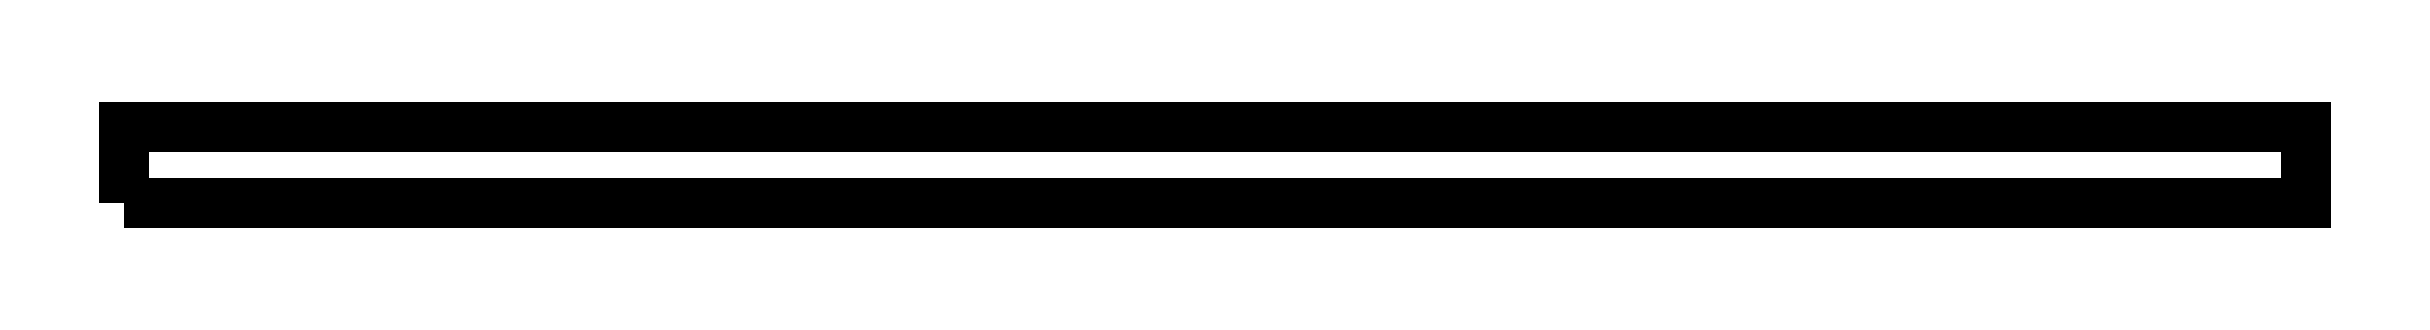
<metadata>
{"format":"dxf","ext":"dxf","renderer":"ezdxf+matplotlib","layout":"modelspace","background":"white","min_lineweight":24,"dpi":150}
</metadata>
<code>
0
SECTION
2
ENTITIES
0
TEXT
8
SCRIBE
10
30
20
30
30
0
40
10
1
123
0
TEXT
8
TEXT
10
30
20
15
30
0
40
10
1
1+PP240X120X6_54157_2010+C255
0
POLYLINE
8
CUT
66
1
10
0
20
0
30
0
70
1
0
VERTEX
8
CUT
10
0
20
0
30
0
42
0
0
VERTEX
8
CUT
10
0
20
240
30
0
42
0
0
VERTEX
8
CUT
10
6812
20
240
30
0
42
0
0
VERTEX
8
CUT
10
6812
20
0
30
0
42
0
0
SEQEND
0
ENDSEC
0
EOF

</code>
